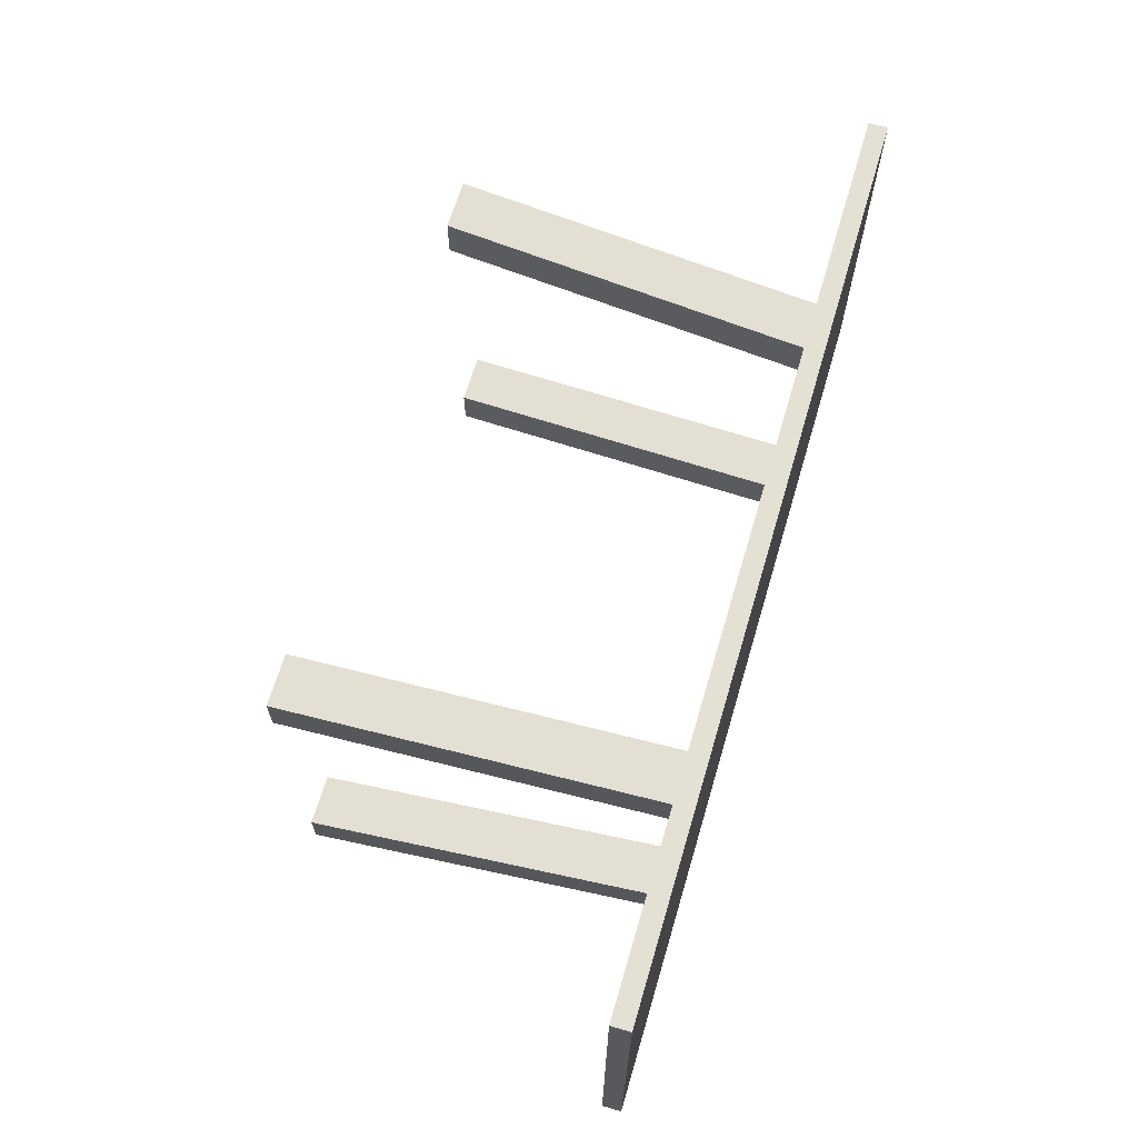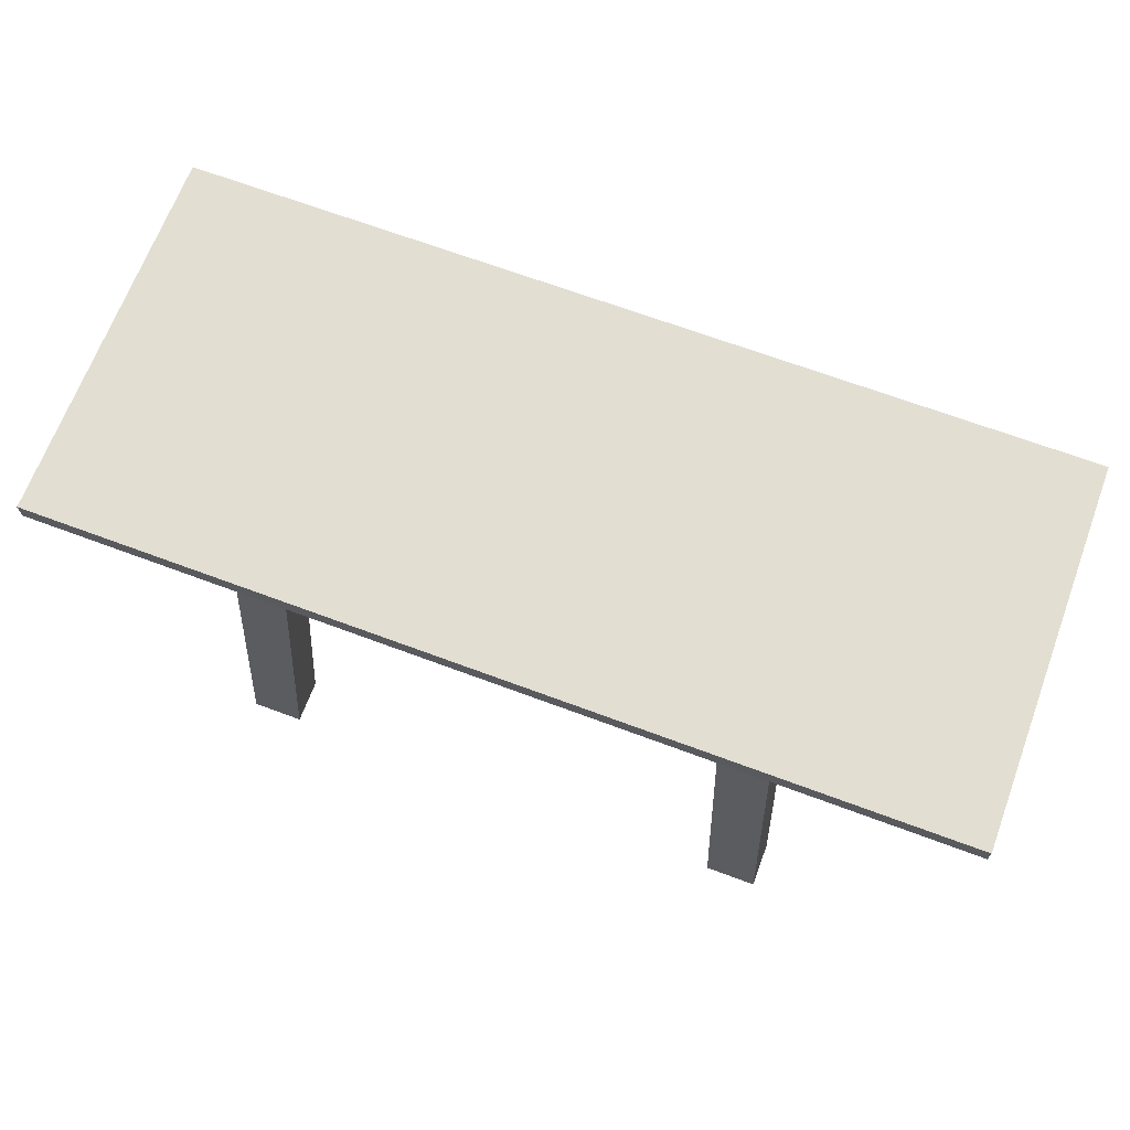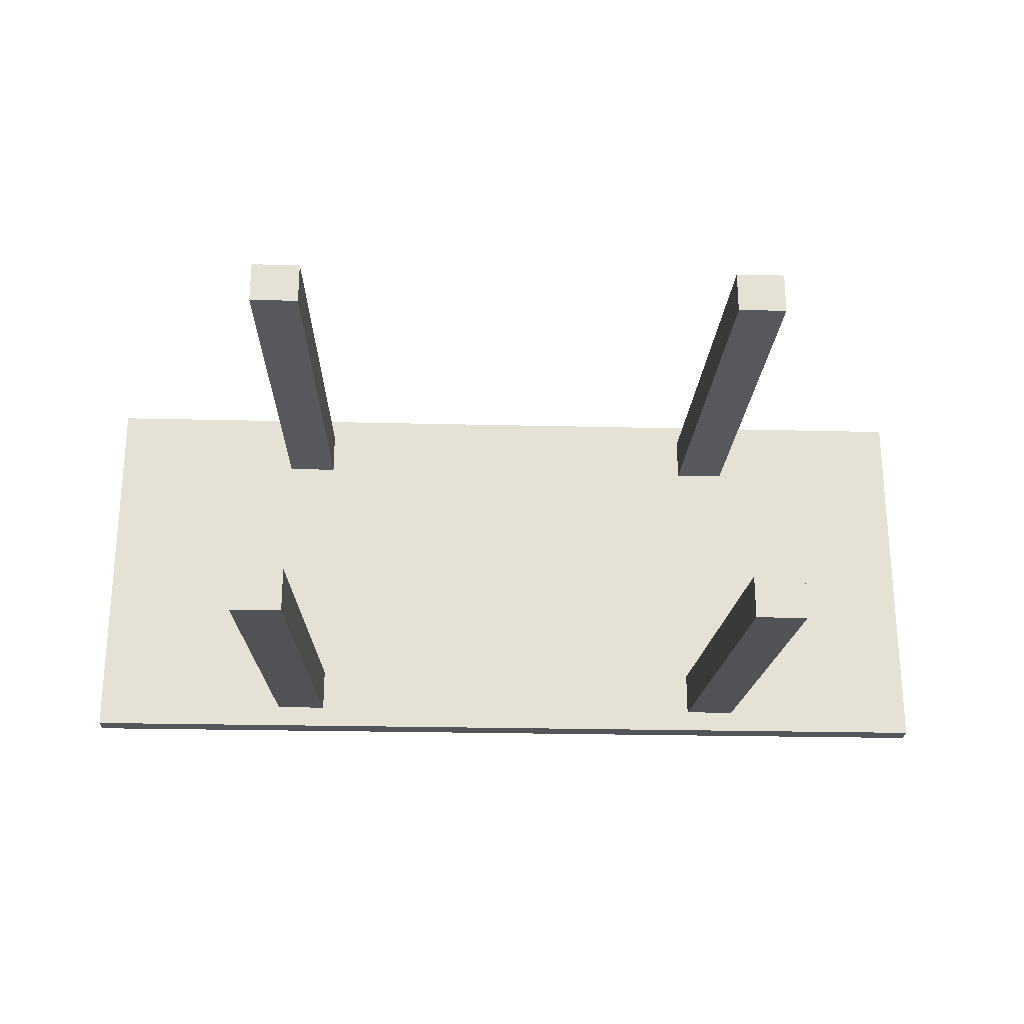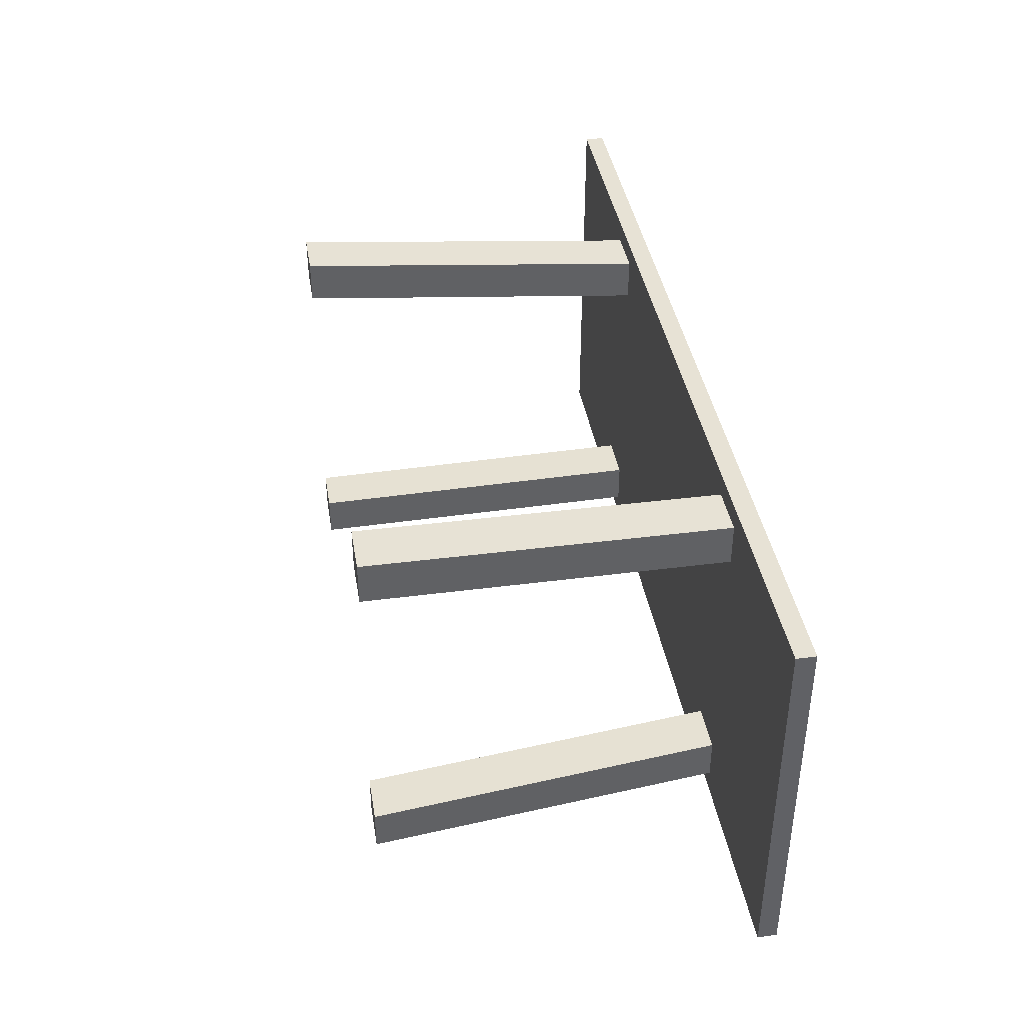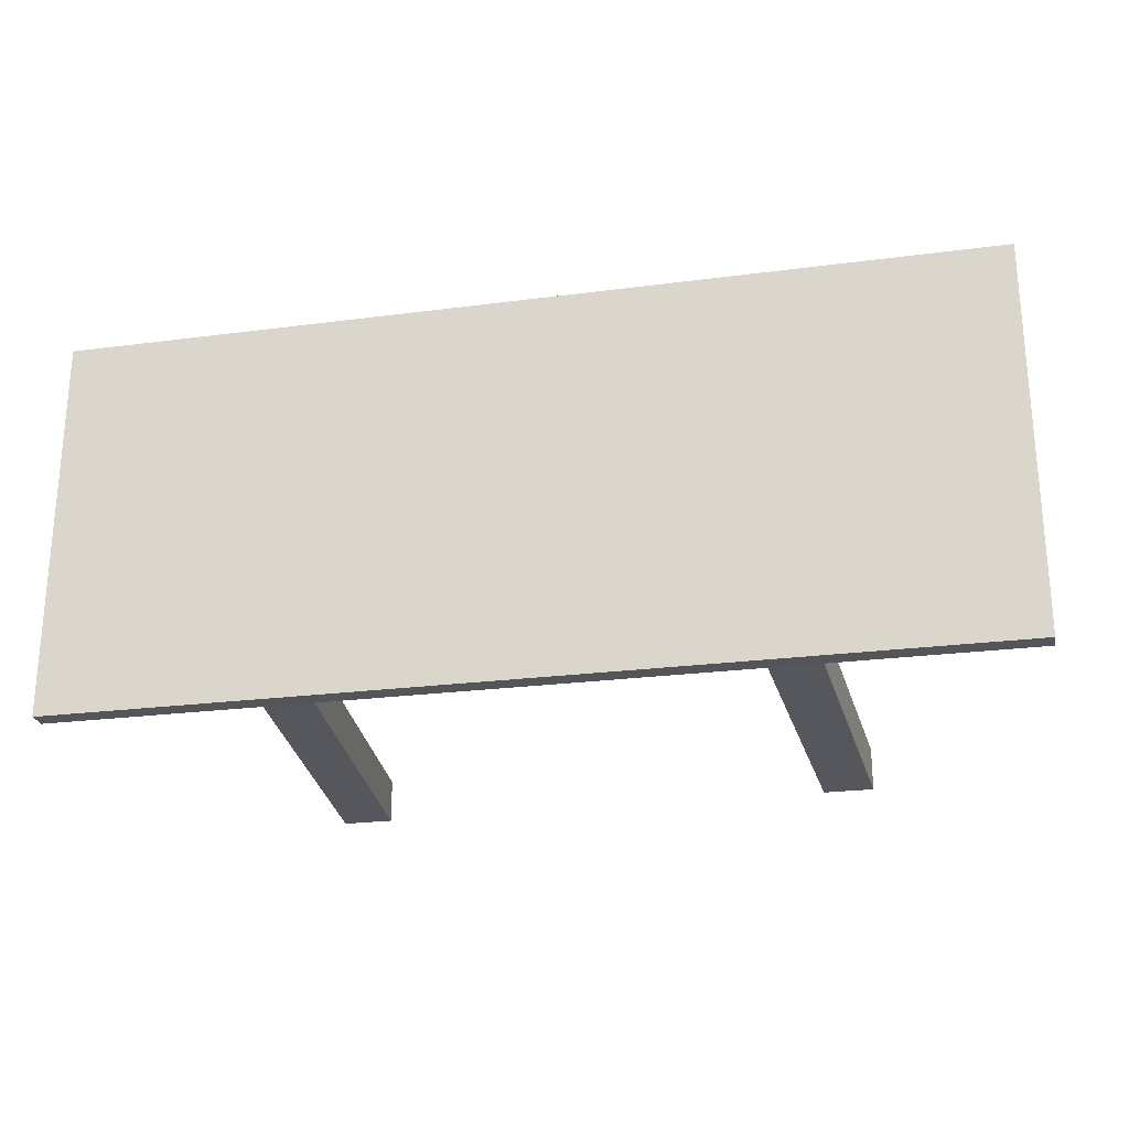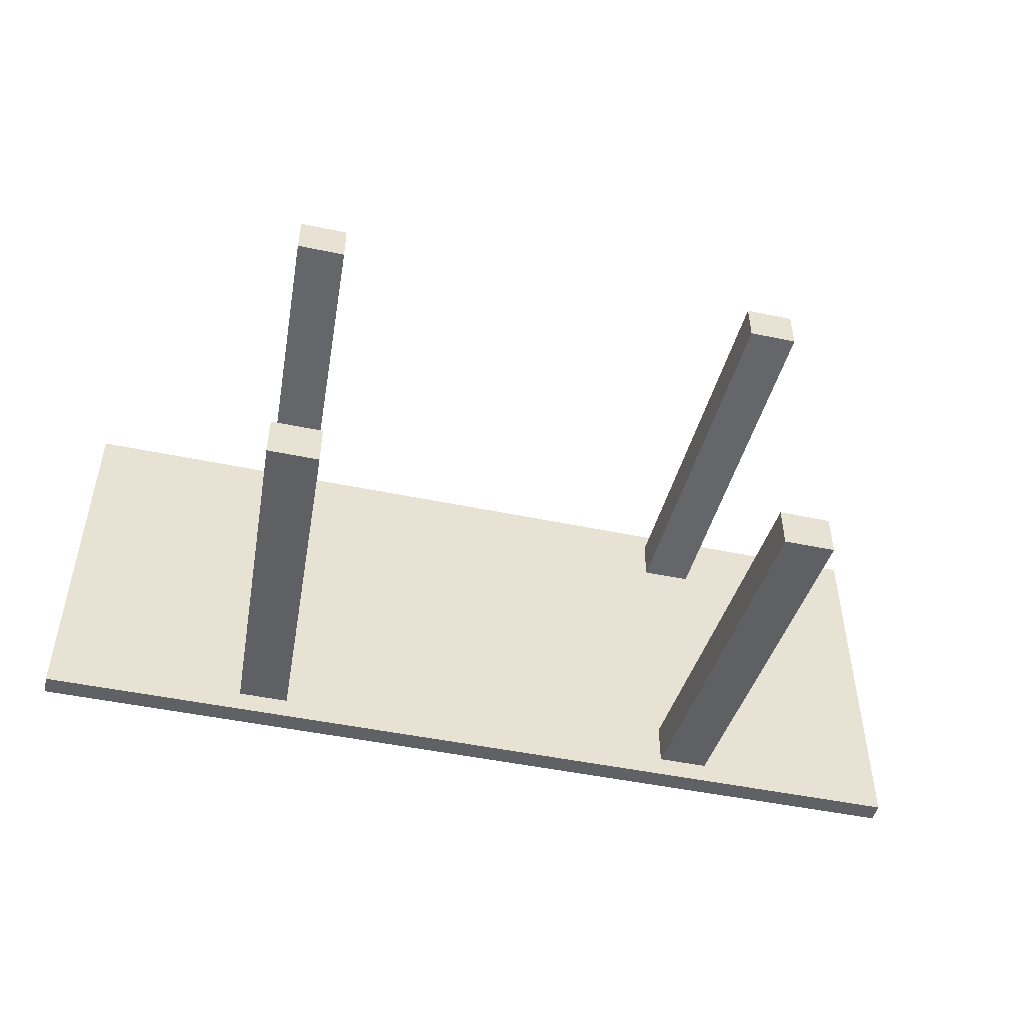
<metadata>
{"format":"obj","ext":"obj","renderer":"f3d","projection":"perspective","resolution":1024,"background":"white","views":[{"elev":66.2,"azim":-73.5,"up":"+Y"},{"elev":67.9,"azim":-159.5,"up":"+Z"},{"elev":-24.3,"azim":177.7,"up":"+Y"},{"elev":40.1,"azim":-99.5,"up":"+Y"},{"elev":-24.2,"azim":12.2,"up":"+Y"},{"elev":-48.5,"azim":166.9,"up":"+Y"}]}
</metadata>
<code>
v 0.8376 -0.352 0.2584
v 0.8376 -0.352 0.2584
v 0.8376 -0.352 0.2584
v 0.4713 -0.3129 0.2584
v 0.4713 -0.3129 0.2584
v 0.4713 -0.3129 0.2584
v 0.4713 -0.3129 0.2584
v 0.8376 0.352 0.2584
v 0.8376 0.352 0.2584
v 0.8376 0.352 0.2584
v -0.8376 -0.352 0.2584
v -0.8376 -0.352 0.2584
v -0.8376 -0.352 0.2584
v 0.4713 0.2346 0.2584
v 0.4713 0.2346 0.2584
v 0.4713 0.2346 0.2584
v 0.4713 0.2346 0.2584
v 0.8376 -0.352 0.2938
v 0.8376 -0.352 0.2938
v 0.8376 -0.352 0.2938
v 0.3799 -0.3129 0.2584
v 0.3799 -0.3129 0.2584
v 0.3799 -0.3129 0.2584
v 0.4713 0.3129 0.2584
v 0.4713 0.3129 0.2584
v 0.4713 0.3129 0.2584
v 0.4713 -0.2346 0.2584
v 0.4713 -0.2346 0.2584
v 0.4713 -0.2346 0.2584
v 0.4713 -0.2346 0.2584
v 0.8376 0.352 0.2938
v 0.8376 0.352 0.2938
v 0.8376 0.352 0.2938
v -0.8376 -0.352 0.2938
v -0.8376 -0.352 0.2938
v -0.8376 -0.352 0.2938
v -0.3799 -0.3129 0.2584
v -0.3799 -0.3129 0.2584
v -0.3799 -0.3129 0.2584
v -0.3799 -0.3129 0.2584
v 0.418 -0.352 -0.3964
v 0.418 -0.352 -0.3964
v 0.418 -0.352 -0.3964
v -0.8376 0.352 0.2584
v -0.8376 0.352 0.2584
v -0.8376 0.352 0.2584
v 0.5094 0.2737 -0.3964
v 0.5094 0.2737 -0.3964
v 0.5094 0.2737 -0.3964
v 0.5094 -0.2737 -0.3964
v 0.5094 -0.2737 -0.3964
v 0.5094 -0.2737 -0.3964
v 0.3799 -0.2346 0.2584
v 0.3799 -0.2346 0.2584
v 0.3799 -0.2346 0.2584
v -0.8376 0.352 0.2938
v -0.8376 0.352 0.2938
v -0.8376 0.352 0.2938
v -0.4713 -0.3129 0.2584
v -0.4713 -0.3129 0.2584
v -0.4713 -0.3129 0.2584
v 0.5094 -0.352 -0.3964
v 0.5094 -0.352 -0.3964
v 0.5094 -0.352 -0.3964
v 0.418 -0.2737 -0.3964
v 0.418 -0.2737 -0.3964
v 0.418 -0.2737 -0.3964
v 0.3799 0.3129 0.2584
v 0.3799 0.3129 0.2584
v 0.3799 0.3129 0.2584
v 0.5094 0.352 -0.3964
v 0.5094 0.352 -0.3964
v 0.5094 0.352 -0.3964
v 0.418 0.2737 -0.3964
v 0.418 0.2737 -0.3964
v 0.418 0.2737 -0.3964
v 0.3799 0.2346 0.2584
v 0.3799 0.2346 0.2584
v 0.3799 0.2346 0.2584
v -0.4713 -0.2346 0.2584
v -0.4713 -0.2346 0.2584
v -0.4713 -0.2346 0.2584
v -0.5094 -0.352 -0.3964
v -0.5094 -0.352 -0.3964
v -0.5094 -0.352 -0.3964
v -0.3799 0.3129 0.2584
v -0.3799 0.3129 0.2584
v -0.3799 0.3129 0.2584
v -0.3799 0.3129 0.2584
v -0.4713 0.3129 0.2584
v -0.4713 0.3129 0.2584
v -0.4713 0.3129 0.2584
v -0.4713 0.2346 0.2584
v -0.4713 0.2346 0.2584
v -0.4713 0.2346 0.2584
v -0.5094 -0.2737 -0.3964
v -0.5094 -0.2737 -0.3964
v -0.5094 -0.2737 -0.3964
v -0.418 -0.352 -0.3964
v -0.418 -0.352 -0.3964
v -0.418 -0.352 -0.3964
v 0.418 0.352 -0.3964
v 0.418 0.352 -0.3964
v 0.418 0.352 -0.3964
v -0.3799 0.2346 0.2584
v -0.3799 0.2346 0.2584
v -0.3799 0.2346 0.2584
v -0.3799 0.2346 0.2584
v -0.418 -0.2737 -0.3964
v -0.418 -0.2737 -0.3964
v -0.418 -0.2737 -0.3964
v -0.3799 -0.2346 0.2584
v -0.3799 -0.2346 0.2584
v -0.3799 -0.2346 0.2584
v -0.3799 -0.2346 0.2584
v -0.418 0.352 -0.3964
v -0.418 0.352 -0.3964
v -0.418 0.352 -0.3964
v -0.5094 0.2737 -0.3964
v -0.5094 0.2737 -0.3964
v -0.5094 0.2737 -0.3964
v -0.5094 0.352 -0.3964
v -0.5094 0.352 -0.3964
v -0.5094 0.352 -0.3964
v -0.418 0.2737 -0.3964
v -0.418 0.2737 -0.3964
v -0.418 0.2737 -0.3964
f 1 4 10
f 4 1 11
f 16 10 4
f 9 19 3
f 18 13 2
f 4 11 21
f 25 10 16
f 15 7 28
f 19 9 33
f 13 18 34
f 21 11 39
f 43 6 22
f 10 25 46
f 47 26 14
f 5 50 30
f 55 16 27
f 8 57 32
f 58 20 31
f 20 58 36
f 56 12 35
f 39 11 60
f 21 39 55
f 6 43 63
f 23 67 42
f 46 25 70
f 57 8 45
f 26 47 72
f 17 75 49
f 50 5 62
f 52 54 29
f 16 55 78
f 12 56 44
f 60 11 82
f 84 37 61
f 55 39 78
f 67 23 53
f 65 64 41
f 71 69 24
f 46 70 87
f 74 73 48
f 75 17 77
f 64 65 51
f 54 52 66
f 46 90 11
f 82 11 95
f 96 59 81
f 37 84 100
f 59 96 83
f 78 39 70
f 69 71 103
f 87 70 39
f 46 87 90
f 73 74 102
f 68 76 79
f 95 11 90
f 108 82 95
f 80 109 98
f 85 111 101
f 110 40 99
f 111 85 97
f 76 68 104
f 86 38 114
f 118 91 89
f 92 121 94
f 82 108 112
f 120 106 93
f 109 80 115
f 40 110 113
f 86 114 107
f 91 118 123
f 88 127 117
f 121 92 122
f 106 120 126
f 127 88 105
f 125 124 116
f 124 125 119

</code>
